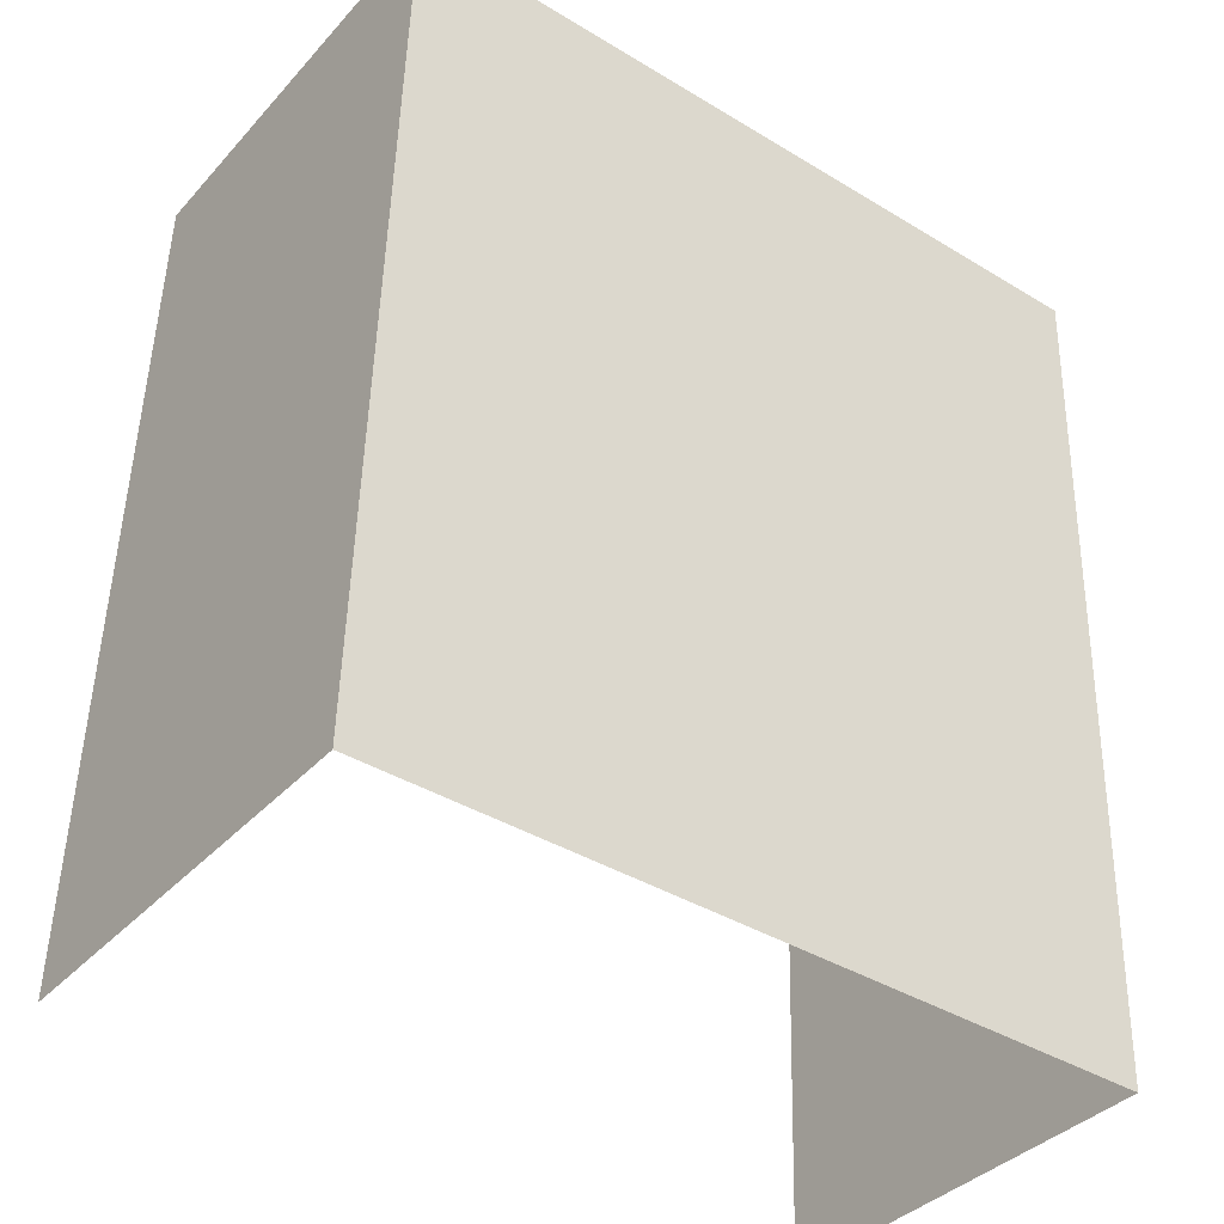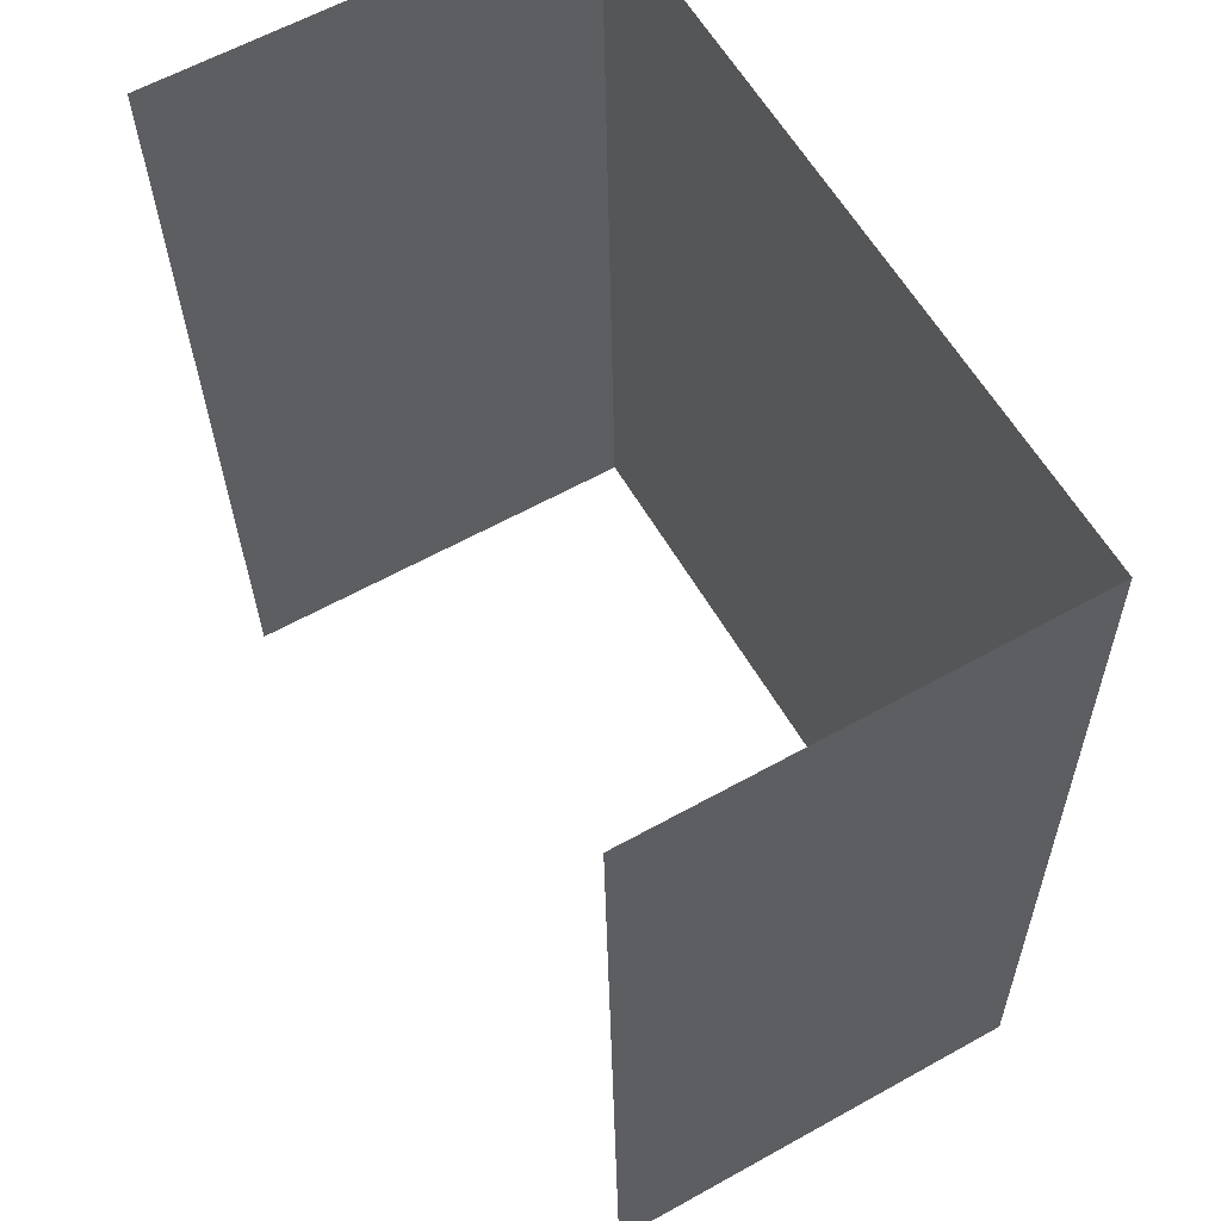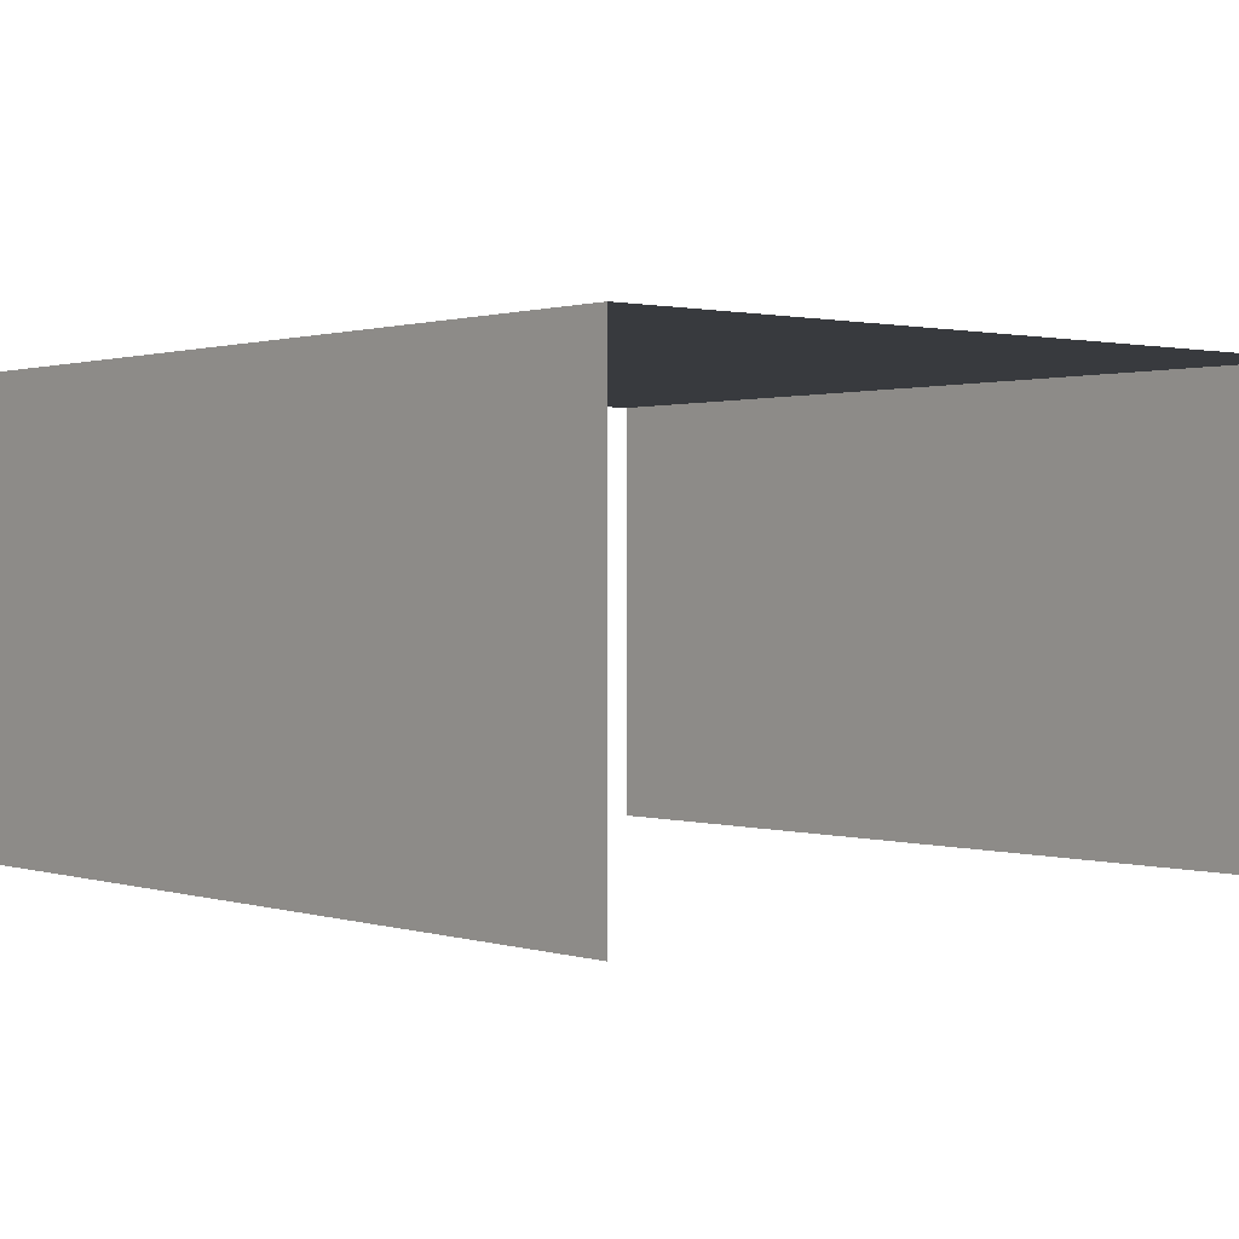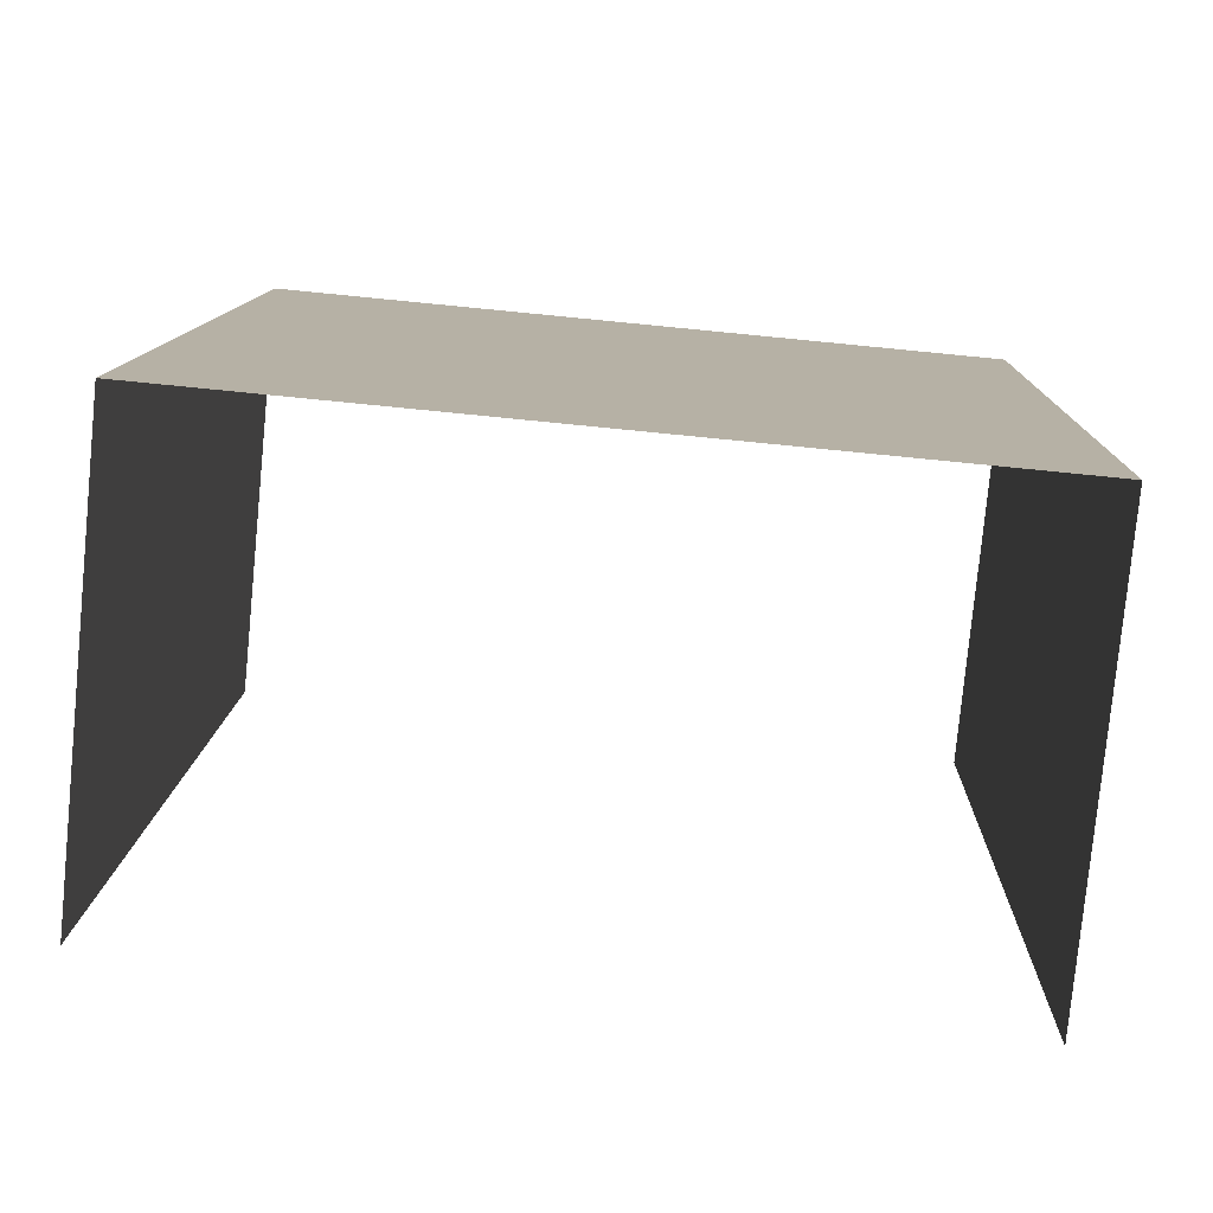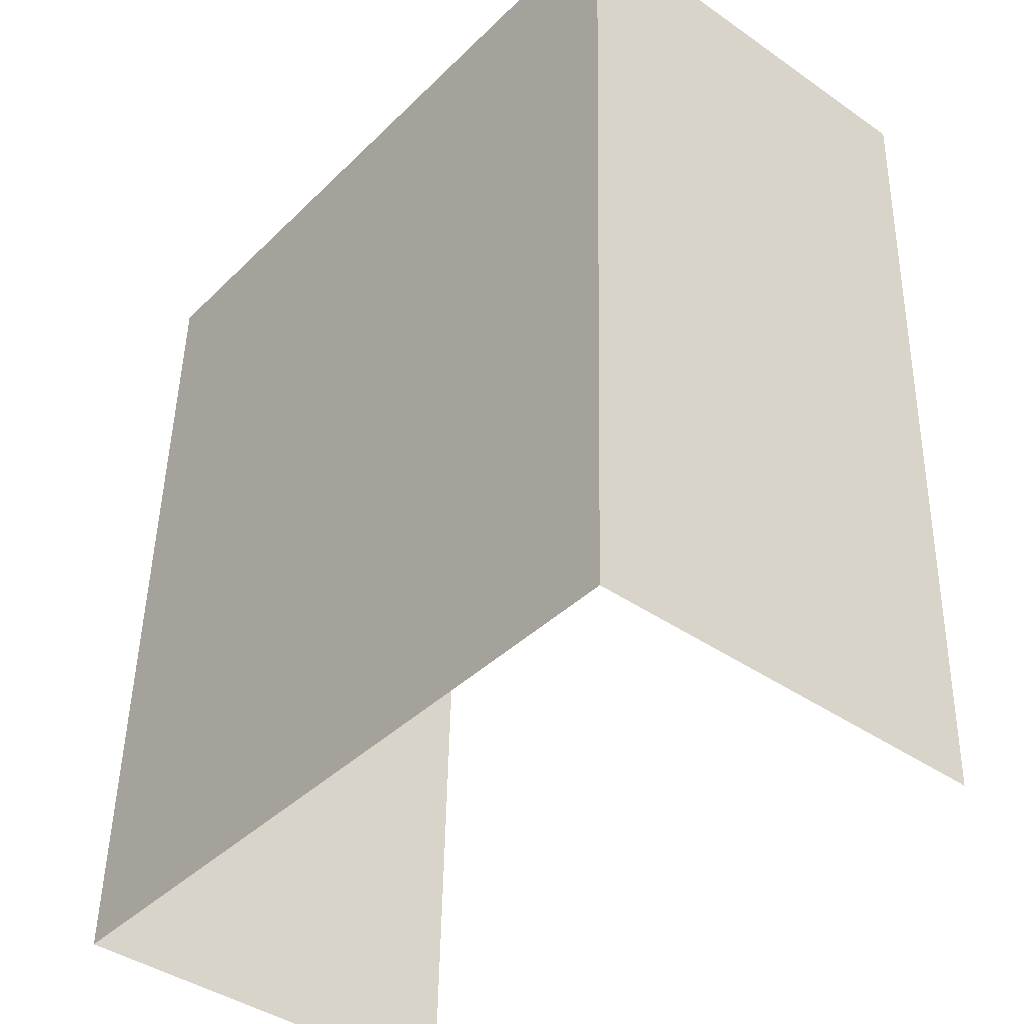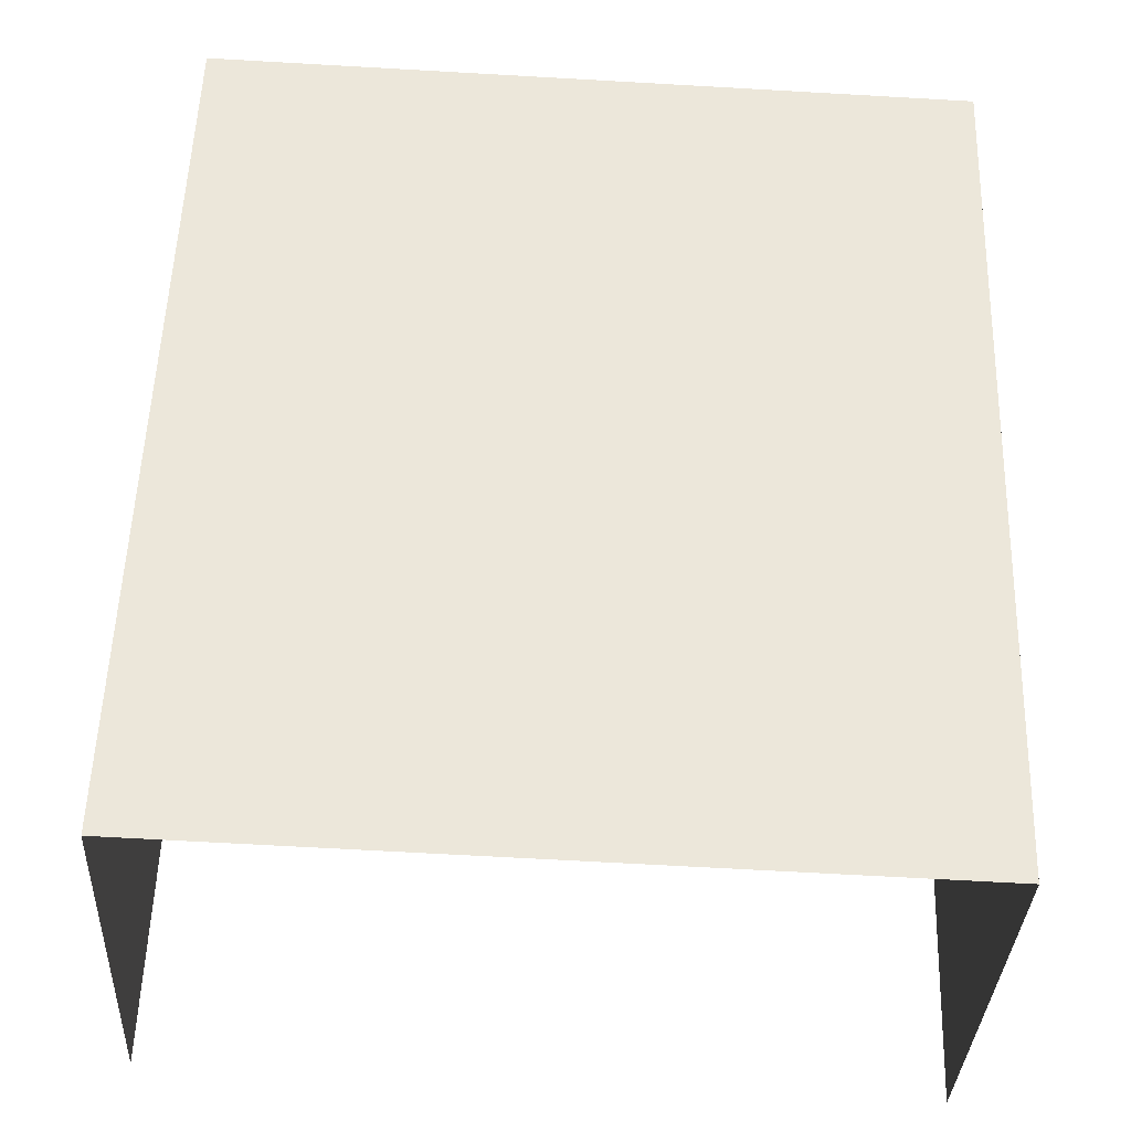
<metadata>
{"format":"obj","ext":"obj","renderer":"f3d","projection":"perspective","resolution":1024,"background":"white","views":[{"elev":-37.3,"azim":-36.7,"up":"+Y"},{"elev":61.7,"azim":-119.8,"up":"+Y"},{"elev":0.8,"azim":138.2,"up":"+Z"},{"elev":-79.0,"azim":-5.4,"up":"+Y"},{"elev":-41.5,"azim":50.3,"up":"+Y"},{"elev":-35.2,"azim":-2.9,"up":"+Y"}]}
</metadata>
<code>
v -2.257e+05 -1.264e+05 15.8
v -2.257e+05 -1.264e+05 15.8
v -2.257e+05 -1.264e+05 15.8
v -2.257e+05 -1.264e+05 15.8
v -2.257e+05 -1.264e+05 18.37
v -2.257e+05 -1.264e+05 18.37
v -2.257e+05 -1.264e+05 18.37
v -2.257e+05 -1.264e+05 18.37
f 1 2 3
f 1 4 2
f 6 1 3
f 7 6 3
f 5 2 4
f 8 5 4
f 5 6 7
f 5 8 6
f 8 4 1
f 6 8 1
f 5 3 2
f 5 7 3

</code>
